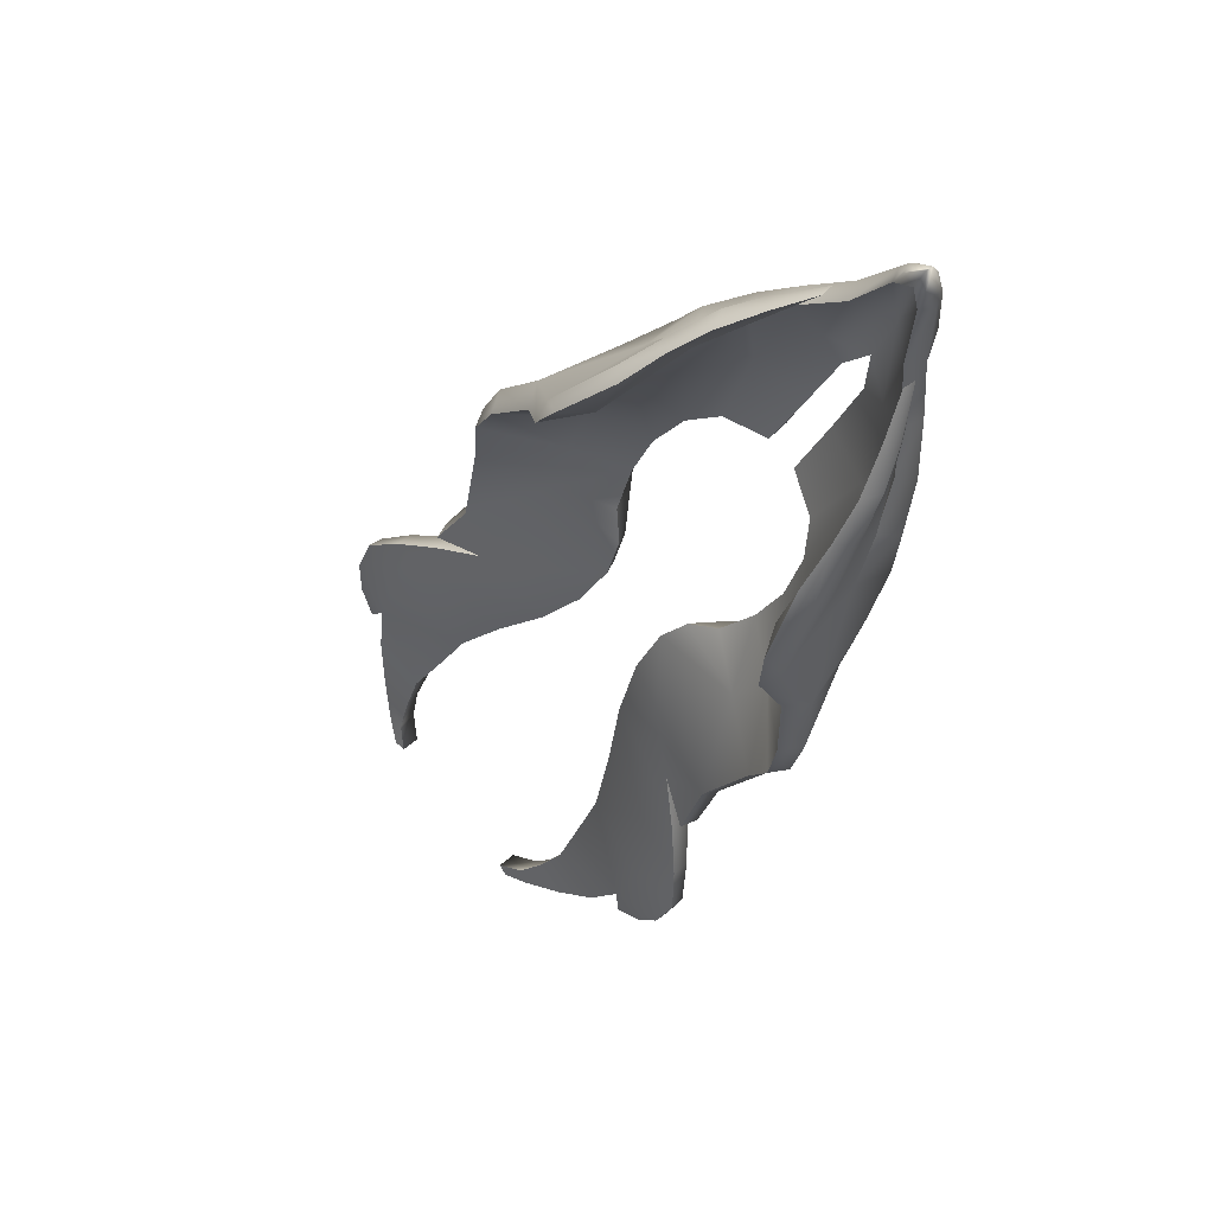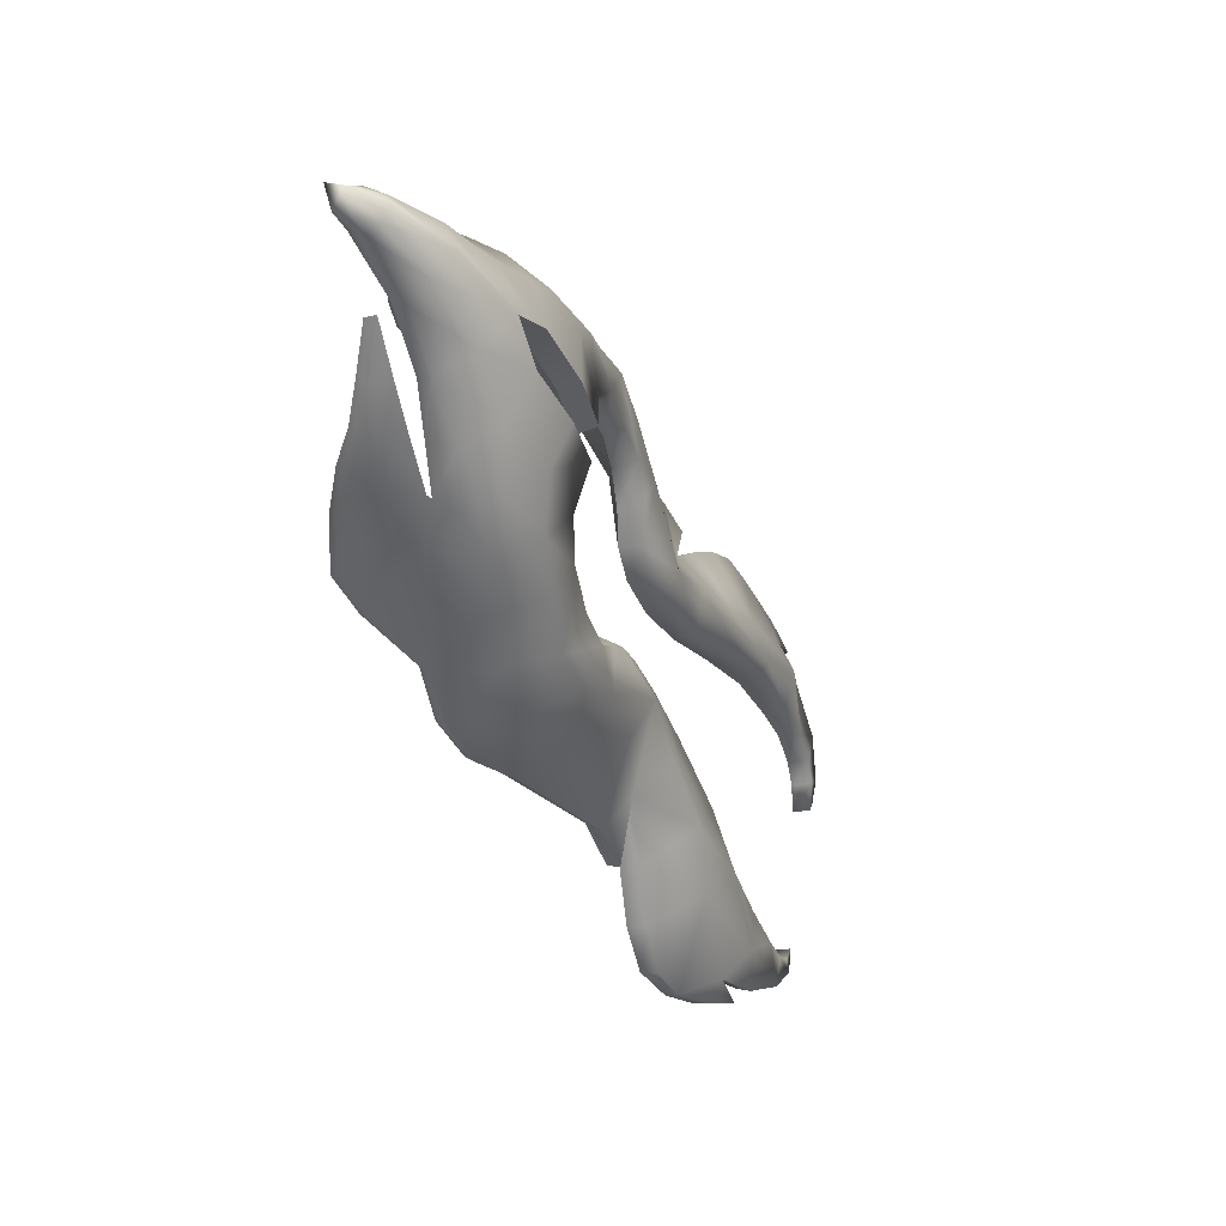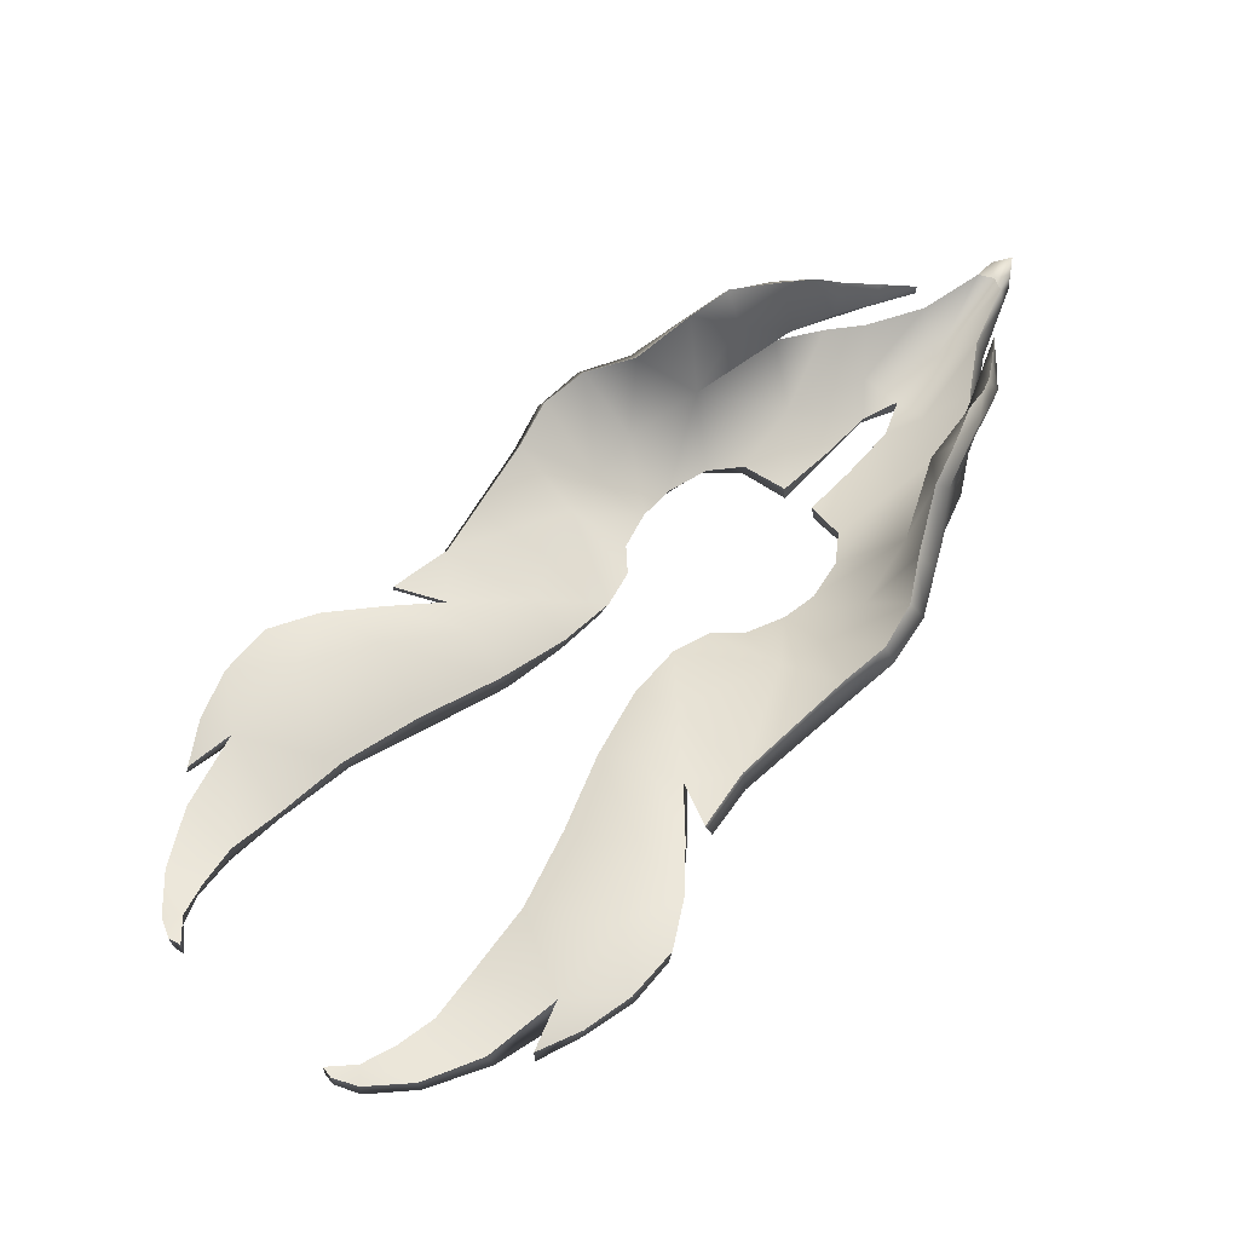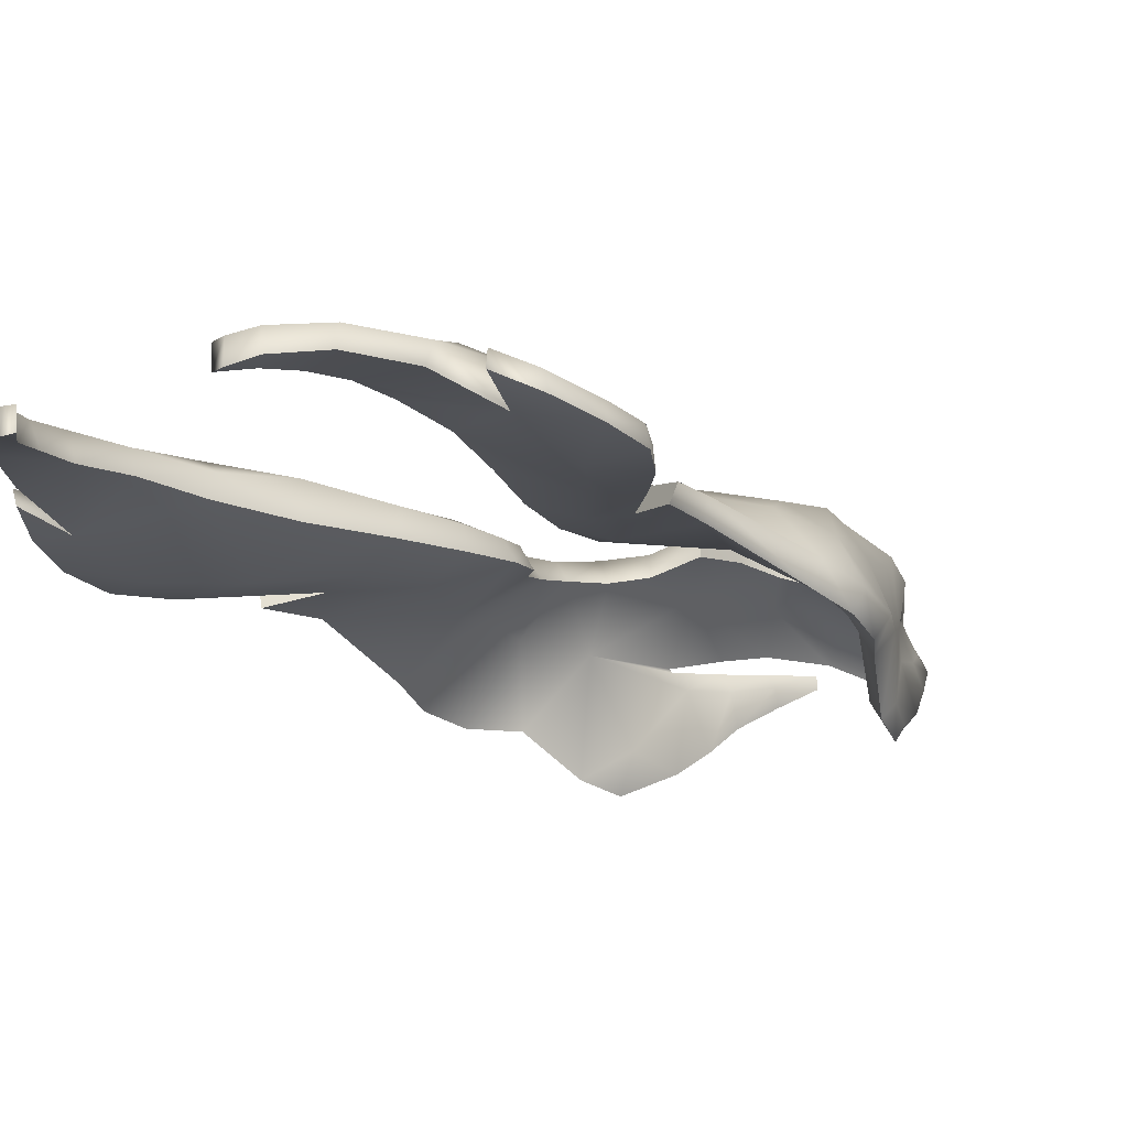
<metadata>
{"format":"obj","ext":"obj","renderer":"f3d","projection":"perspective","resolution":1024,"background":"white","views":[{"elev":26.8,"azim":2.4,"up":"+Z"},{"elev":17.5,"azim":70.5,"up":"+Z"},{"elev":-42.7,"azim":-43.1,"up":"+Z"},{"elev":25.1,"azim":-111.2,"up":"+Y"}]}
</metadata>
<code>
o phoenix_bird_head_Untitled.001
v 0.168 1.83 -0.02516
v 0.1372 1.841 -0.01376
v 0.1586 1.822 0.03069
v 0.112 1.858 -0.01771
v 0.1235 1.84 0.02291
v 0.1723 1.791 0.0614
v 0.2032 1.786 0.04356
v 0.1993 1.759 0.08229
v 0.2197 1.723 0.1095
v 0.2312 1.687 0.1289
v 0.2424 1.686 0.1251
v 0.2259 1.674 0.1339
v 0.2376 1.661 0.1361
v 0.2209 1.684 0.1282
v 0.2 1.719 0.1075
v 0.1736 1.749 0.09381
v 0.1447 1.78 0.07799
v 0.114 1.8 0.06173
v 0.09011 1.857 0.006918
v 0.08703 1.875 -0.0479
v 0.06368 1.882 -0.01764
v 0.07095 1.891 -0.0736
v 0.04613 1.9 -0.05515
v 0.06779 1.895 -0.1033
v 0.04434 1.913 -0.09746
v 0.06459 1.896 -0.1346
v 0.04326 1.93 -0.1612
v 0.05667 1.905 -0.16
v 0.04177 1.925 -0.1854
v 0.01988 1.953 -0.2148
v 0.0117 1.961 -0.1864
v -0.02106 1.953 -0.1702
v 0.01799 1.932 -0.1411
v -0.04279 1.952 -0.1379
v -0.02664 1.876 -0.03777
v -0.06353 1.974 -0.1655
v -0.01367 1.85 -0.01425
v 0.01196 1.824 0.002091
v 0.08112 1.788 0.04168
v 0.1098 1.778 0.0559
v 0.03177 1.75 0.02191
v 0.09649 1.827 0.04201
v 0.02192 1.772 0.01069
v 0.06398 1.737 0.047
v 0.1255 1.728 0.08658
v 0.04084 1.859 -0.002957
v 0.0184 1.887 -0.03337
v 0.185 1.761 0.05865
v 0.02354 1.908 -0.07107
v 0.06534 1.838 0.02236
v -0.02778 1.898 -0.06481
v -0.02337 1.999 -0.219
v -0.05943 1.983 -0.1804
v -0.01319 1.998 -0.2435
v -0.04665 2.036 -0.2659
v -0.06438 2.029 -0.2377
v -0.09416 2.01 -0.1927
v -0.1159 2.071 -0.2723
v -0.1314 2.053 -0.2311
v -0.09294 2.083 -0.3437
v -0.09219 2.076 -0.2912
v -0.123 2.092 -0.314
v -0.07388 2.061 -0.3128
v -0.04667 2.026 -0.2748
v -0.02941 1.98 -0.2524
v 0.004955 1.942 -0.2227
v 0.03303 1.911 -0.1922
v 0.05291 1.89 -0.1612
v 0.06124 1.88 -0.1343
v 0.05964 1.88 -0.1096
v 0.0696 1.873 -0.07865
v 0.08341 1.862 -0.05332
v 0.1038 1.845 -0.03147
v 0.1273 1.83 -0.02189
v 0.1564 1.819 -0.03207
v 0.1855 1.814 0.00627
v 0.1973 1.775 0.03605
v 0.2129 1.755 0.04932
v 0.135 1.811 0.05341
v 0.11 1.775 0.05825
v 0.1354 1.752 0.07591
v 0.1503 1.721 0.09673
v 0.1587 1.732 0.09187
v 0.1862 1.708 0.1084
v 0.1411 1.758 0.07483
v 0.1664 1.74 0.08484
v 0.1953 1.708 0.09927
v 0.2168 1.672 0.1233
v 0.2215 1.662 0.1322
v 0.07131 1.82 0.005039
v 0.0145 1.768 -0.002445
v 0.02757 1.743 0.01429
v 0.007157 1.814 -0.01282
v -0.01829 1.839 -0.02661
v -0.0314 1.863 -0.04647
v -0.03353 1.885 -0.07379
v -0.04695 1.94 -0.1424
v 0.1791 1.799 0.003174
v -0.03834 1.947 -0.1786
v -0.1085 2.01 -0.2345
v -0.1029 1.999 -0.1945
v -0.1383 2.045 -0.2352
v -0.1197 2.033 -0.2074
v -0.1269 2.023 -0.2078
v -0.1305 2.088 -0.2908
v -0.1317 2.074 -0.264
v -0.1401 2.065 -0.2646
v -0.1353 2.079 -0.2935
v -0.1238 2.051 -0.2774
v -0.1301 2.082 -0.3211
v -0.1214 2.106 -0.3579
v -0.1301 2.096 -0.3626
v -0.1051 2.096 -0.3709
v -0.1093 2.101 -0.392
v -0.1175 2.108 -0.3934
v -0.1071 2.099 -0.4139
v -0.1271 2.098 -0.3968
v -0.1167 2.088 -0.4175
v -0.1182 2.088 -0.3959
v -0.1116 2.081 -0.3732
v -0.102 2.069 -0.347
v -0.08209 2.048 -0.3193
v -0.05984 2.018 -0.2844
v 0.1503 1.711 0.09151
v 0.1802 1.701 0.1051
v 0.1194 1.72 0.07608
v 0.06609 1.728 0.03975
v 0.09532 1.733 0.0681
v 0.09397 1.722 0.06126
v 0.1454 1.802 0.02768
v 0.07272 1.77 0.03963
v 0.2246 1.725 0.08134
v 0.1576 1.722 0.08725
v 0.1309 1.74 0.06828
v 0.1079 1.761 0.04956
v 0.1019 1.751 0.06332
v -0.07013 1.965 -0.173
v 0.05149 1.759 0.008908
v 0.1309 1.739 0.08161
v 0.02832 1.878 -0.06527
v 0.04115 1.856 -0.0333
v 0.01798 1.889 -0.09811
v 0.00561 1.912 -0.1715
v -0.07145 1.974 -0.1855
v -0.06808 1.976 -0.2137
v -0.01997 1.94 -0.1979
v -0.1121 2.103 -0.4093
v -0.1232 2.093 -0.4135
v 0.2335 1.651 0.1363
v 0.2328 1.651 0.1376
v 0.1855 1.819 -0.0419
v 0.1968 1.804 -0.07064
v 0.2263 1.78 -0.03394
v 0.205 1.801 -0.01229
v 0.1997 1.804 -0.1014
v 0.2252 1.777 -0.0742
v 0.2371 1.751 -0.00042
v 0.2234 1.773 0.02423
v 0.2407 1.734 0.04275
v 0.2246 1.763 0.05688
v 0.2463 1.706 0.08415
v 0.2393 1.724 0.0973
v 0.2449 1.679 0.1159
v 0.2413 1.672 0.1087
v 0.241 1.664 0.1196
v 0.24 1.694 0.06927
v 0.2414 1.707 0.02909
v 0.2412 1.72 -0.01412
v 0.2365 1.748 -0.04346
v 0.2204 1.683 -0.003813
v 0.2235 1.698 -0.008216
v 0.218 1.709 -0.04483
v 0.2079 1.685 -0.03775
v 0.2112 1.761 -0.03513
v 0.183 1.796 -0.07504
v 0.1724 1.809 -0.04735
v 0.1937 1.79 -0.01078
v 0.2168 1.779 -0.114
v 0.2064 1.794 -0.1539
v 0.1806 1.817 -0.1372
v 0.1658 1.833 -0.1641
v 0.1826 1.815 -0.1854
v 0.1426 1.848 -0.1746
v 0.1542 1.845 -0.2023
v 0.1166 1.864 -0.1843
v 0.1105 1.889 -0.2253
v 0.0993 1.878 -0.2007
v 0.08707 1.897 -0.2287
v 0.07482 1.919 -0.2673
v 0.102 1.905 -0.2727
v 0.125 1.866 -0.2432
v 0.1644 1.78 -0.2482
v 0.1748 1.751 -0.23
v 0.1902 1.781 -0.1973
v 0.1072 1.874 -0.2926
v 0.1306 1.845 -0.3034
v 0.1166 1.862 -0.3373
v 0.171 1.817 -0.2118
v 0.2033 1.758 -0.158
v 0.2345 1.725 -0.0532
v 0.2307 1.744 -0.08609
v 0.2072 1.71 -0.0786
v 0.1852 1.717 -0.1632
v 0.1656 1.684 -0.1264
v 0.1946 1.694 -0.07667
v 0.2202 1.739 0.02504
v 0.2104 1.767 0.0235
v 0.2288 1.689 0.02492
v 0.2176 1.712 -0.04696
v 0.182 1.729 -0.201
v 0.2162 1.745 -0.1216
v 0.09077 1.928 -0.328
v 0.1096 1.878 -0.3417
v 0.07098 1.945 -0.3238
v 0.06855 1.964 -0.3758
v 0.08638 1.936 -0.3815
v 0.1096 1.884 -0.3872
v 0.1067 1.893 -0.4234
v 0.06355 1.98 -0.4398
v 0.07348 1.954 -0.453
v 0.04917 1.985 -0.4783
v 0.03983 1.991 -0.4213
v 0.02375 2.011 -0.4551
v 0.05614 1.963 -0.373
v 0.05197 1.93 -0.3301
v 0.06063 1.908 -0.2759
v 0.0728 1.886 -0.2302
v 0.0897 1.867 -0.1963
v 0.108 1.851 -0.179
v 0.1284 1.838 -0.1752
v 0.1514 1.822 -0.1567
v 0.1687 1.81 -0.1347
v 0.1802 1.798 -0.1044
v 0.226 1.674 0.02448
v 0.2329 1.679 0.06383
v 0.2265 1.705 -0.006646
v 0.2281 1.702 0.02594
v 0.2265 1.688 0.06949
v 0.2302 1.664 0.1106
v 0.2327 1.655 0.1215
v 0.1513 1.683 -0.133
v 0.1536 1.665 -0.106
v 0.1641 1.668 -0.1044
v 0.1664 1.715 -0.1648
v 0.1651 1.725 -0.2016
v 0.1601 1.745 -0.2292
v 0.1488 1.772 -0.2478
v 0.1195 1.837 -0.3013
v 0.09471 1.865 -0.3055
v 0.09894 1.868 -0.3481
v 0.1008 1.873 -0.389
v 0.09976 1.883 -0.4241
v 0.09585 1.912 -0.448
v 0.08772 1.906 -0.4509
v 0.06523 1.967 -0.4776
v 0.07996 1.943 -0.466
v 0.07338 1.933 -0.4683
v 0.05788 1.96 -0.4779
v 0.05764 1.939 -0.4505
v 0.03721 1.979 -0.4808
v 0.02031 2.018 -0.4931
v 0.01032 2.01 -0.4966
v 0.006251 2.027 -0.4772
v -0.009191 2.039 -0.4875
v -0.00758 2.04 -0.4983
v -0.02268 2.048 -0.4946
v -0.01706 2.03 -0.5018
v -0.02815 2.05 -0.4892
v -0.038 2.04 -0.4925
v -0.03329 2.037 -0.4993
v -0.02056 2.027 -0.4891
v -0.004553 2.015 -0.4753
v 0.01191 1.998 -0.4556
v 0.02604 1.981 -0.4225
v 0.04184 1.955 -0.3815
v 0.216 1.67 0.0288
v 0.2258 1.673 0.0616
v 0.2182 1.671 -0.00194
v 0.2041 1.667 -0.004683
v 0.1712 1.663 -0.0606
v 0.1823 1.664 -0.06588
v 0.1049 1.857 -0.34
v 0.2017 1.668 -0.03345
v 0.1897 1.663 -0.03006
v 0.2276 1.666 0.1227
v 0.1927 1.745 -0.1108
v 0.2195 1.684 0.02822
v 0.21 1.691 -0.007225
v 0.2029 1.702 -0.04112
v 0.1605 1.691 -0.09508
v 0.1765 1.772 -0.1625
v 0.16 1.796 -0.1909
v 0.1374 1.815 -0.2121
v 0.08739 1.862 -0.2496
v 0.07697 1.88 -0.2905
v 0.07735 1.886 -0.3525
v 0.07322 1.898 -0.4079
f 3 76 1 2
f 2 4 5
f 7 76 3 6
f 8 160 7 6
f 9 162 160 8
f 10 11 162 9
f 13 11 10
f 10 14 12
f 9 15 14 10
f 8 16 15 9
f 6 17 16 8
f 3 5 79
f 80 136 139 81
f 75 98 130 74
f 19 5 4
f 21 4 20
f 4 21 19
f 22 23 21 20
f 22 24 25
f 26 27 25 24
f 26 28 27
f 27 28 29
f 30 31 27 29
f 33 25 27
f 51 35 47
f 32 34 33
f 34 32 36
f 47 49 51
f 46 21 47
f 19 21 46
f 18 42 39
f 5 19 42
f 39 38 43
f 131 39 43
f 78 132 48 77
f 83 81 139
f 39 80 40 18
f 51 33 34
f 49 33 51
f 76 7 77 98
f 37 38 46
f 50 42 19
f 47 37 46
f 25 23 22
f 21 23 47
f 47 23 49
f 23 25 49
f 49 25 33
f 75 1 76 98
f 5 3 2
f 50 19 46
f 50 38 39
f 46 38 50
f 39 42 50
f 35 37 47
f 52 53 32 31
f 54 52 31 30
f 52 54 55 56
f 53 52 56 57
f 103 57 56
f 55 61 56
f 61 58 56
f 62 58 61
f 61 63 60
f 61 60 62
f 55 64 63 61
f 64 55 54
f 64 54 65
f 30 66 65 54
f 29 67 66 30
f 28 68 67 29
f 26 69 68 28
f 24 70 69 26
f 22 71 70 24
f 20 72 71 22
f 4 73 72 20
f 2 74 73 4
f 1 75 74 2
f 78 77 7 160
f 42 18 79
f 42 79 5
f 79 17 6
f 79 6 3
f 18 17 79
f 83 82 84
f 17 18 40 85
f 16 17 85 86
f 15 16 86 87
f 14 15 87 88
f 12 14 88 89
f 13 12 89 150
f 10 12 13
f 92 41 43 91
f 38 93 91 43
f 37 94 93 38
f 35 95 94 37
f 51 96 95 35
f 34 97 96 51
f 32 33 27
f 53 144 99 32
f 57 101 144 53
f 57 103 104 101
f 59 103 56
f 102 104 103 59
f 58 105 106
f 106 59 58
f 106 107 102 59
f 105 108 107 106
f 108 105 58 109
f 62 110 109 58
f 111 112 110 62
f 60 113 111 62
f 115 111 113 114
f 147 115 114
f 115 117 112 111
f 118 148 147 116
f 114 119 118 116
f 113 120 119 114
f 60 121 120 113
f 63 122 121 60
f 64 123 122 63
f 123 64 65
f 56 58 59
f 125 84 82 124
f 45 126 124 82
f 41 92 127 44
f 32 99 137 36
f 128 129 126 45
f 129 44 127
f 139 45 82
f 129 128 44
f 136 80 39
f 44 131 43 41
f 131 44 128
f 87 86 48 132
f 88 87 132 285
f 89 88 285 150
f 86 85 130 48
f 130 90 73 74
f 40 90 130
f 125 124 133
f 126 134 133 124
f 129 135 134 126
f 84 125 133 83
f 83 133 134 81
f 81 134 135 80
f 131 128 136
f 97 34 36 137
f 31 32 27
f 45 139 136 128
f 139 82 83
f 138 135 127
f 135 129 127
f 92 91 138 127
f 93 94 141 90
f 130 85 40
f 90 40 80 135
f 90 135 138
f 91 93 90 138
f 90 141 72 73
f 71 72 141 140
f 94 95 140 141
f 140 95 96 142
f 71 140 142 70
f 131 136 39
f 130 98 77 48
f 97 137 99
f 143 142 97
f 142 96 97
f 97 99 143
f 69 70 142
f 142 143 68
f 143 99 146
f 67 68 143
f 68 69 142
f 144 145 146 99
f 144 101 145
f 148 118 119
f 119 120 112 117
f 112 120 121 110
f 121 122 109 110
f 123 100 109 122
f 145 101 100
f 100 101 104
f 102 100 104
f 100 123 145
f 145 123 65
f 107 108 109
f 109 100 102 107
f 66 146 145 65
f 67 143 146 66
f 114 116 147
f 119 117 148
f 115 147 148 117
f 153 152 151 154
f 152 156 155
f 158 157 153 154
f 159 157 158 160
f 161 159 160 162
f 163 161 162 11
f 13 163 11
f 163 165 164
f 161 163 164 166
f 159 161 166 167
f 157 159 167 168
f 153 169 156
f 172 171 170 173
f 176 175 174 177
f 178 155 156
f 179 180 155
f 155 178 179
f 181 180 179 182
f 181 184 183
f 185 183 184 186
f 185 186 187
f 186 188 187
f 189 188 186 190
f 191 186 184
f 192 194 193
f 195 191 196
f 196 197 195
f 194 192 198
f 199 194 179
f 178 199 179
f 200 202 201
f 156 201 178
f 202 204 203
f 205 204 202
f 78 207 206 132
f 208 170 171
f 202 200 209 172
f 192 196 191
f 198 192 191
f 154 177 207 158
f 210 199 203
f 211 178 201
f 194 199 210
f 184 181 182
f 179 194 182
f 194 198 182
f 182 198 184
f 198 191 184
f 176 177 154 151
f 156 152 153
f 211 199 178
f 211 202 203
f 199 211 203
f 202 211 201
f 193 194 210
f 212 190 195 213
f 214 189 190 212
f 212 216 215 214
f 213 217 216 212
f 218 216 217
f 215 216 219
f 219 216 220
f 221 219 220
f 219 223 222
f 219 221 223
f 215 219 222 224
f 224 214 215
f 224 225 214
f 189 214 225 226
f 188 189 226 227
f 187 188 227 228
f 185 187 228 229
f 183 185 229 230
f 181 183 230 231
f 180 181 231 232
f 155 180 232 233
f 152 155 233 175
f 151 152 175 176
f 78 160 158 207
f 201 169 200
f 201 156 169
f 169 157 168
f 169 153 157
f 200 169 168
f 208 235 234
f 168 236 209 200
f 167 237 236 168
f 166 238 237 167
f 164 239 238 166
f 165 240 239 164
f 13 150 240 165
f 163 13 165
f 242 241 204 243
f 203 204 241 244
f 210 203 244 245
f 193 210 245 246
f 192 193 246 247
f 196 192 247 248
f 195 190 186
f 213 195 249 250
f 217 213 250 251
f 217 251 252 218
f 253 216 218
f 254 253 218 252
f 220 256 255
f 256 220 253
f 256 253 254 257
f 255 256 257 258
f 258 259 220 255
f 221 220 259 260
f 261 221 260 262
f 223 221 261 263
f 265 264 263 261
f 266 264 265
f 265 261 262 267
f 269 268 266 270
f 264 268 269 271
f 263 264 271 272
f 223 263 272 273
f 222 223 273 274
f 224 222 274 275
f 275 225 224
f 216 253 220
f 277 276 234 235
f 278 234 276 279
f 243 281 280 242
f 195 197 282 249
f 283 278 279 284
f 284 280 281
f 170 234 278
f 284 281 283
f 173 202 172
f 281 243 204 205
f 205 283 281
f 238 132 206 237
f 239 285 132 238
f 240 150 285 239
f 237 206 174 236
f 174 175 233 286
f 209 174 286
f 277 287 276
f 279 276 287 288
f 284 279 288 289
f 235 208 287 277
f 208 171 288 287
f 171 172 289 288
f 205 173 283
f 248 282 197 196
f 195 186 191
f 278 283 173 170
f 170 208 234
f 290 280 289
f 289 280 284
f 242 280 290 241
f 244 286 291 245
f 174 209 236
f 286 290 289 172
f 286 172 209
f 241 290 286 244
f 286 233 232 291
f 231 292 291 232
f 245 291 292 246
f 292 293 247 246
f 231 230 293 292
f 205 202 173
f 174 206 207 177
f 248 249 282
f 294 248 293
f 293 248 247
f 248 294 249
f 229 293 230
f 293 228 294
f 294 295 249
f 227 294 228
f 228 293 229
f 250 249 295 296
f 250 296 251
f 270 271 269
f 271 267 262 272
f 262 260 273 272
f 273 260 259 274
f 275 274 259 297
f 296 297 251
f 297 252 251
f 254 252 297
f 297 296 275
f 296 225 275
f 257 259 258
f 259 257 254 297
f 226 225 296 295
f 227 226 295 294
f 264 266 268
f 271 270 267
f 265 267 270 266

</code>
